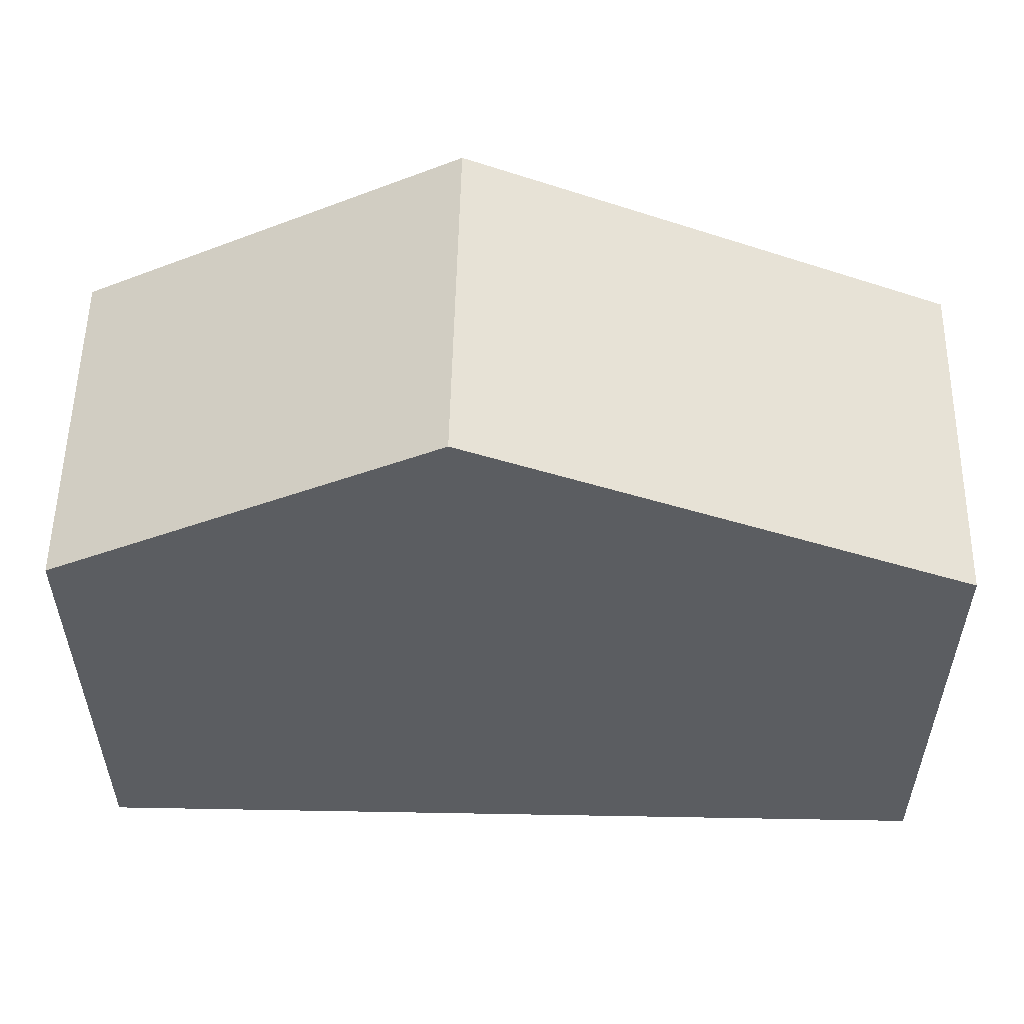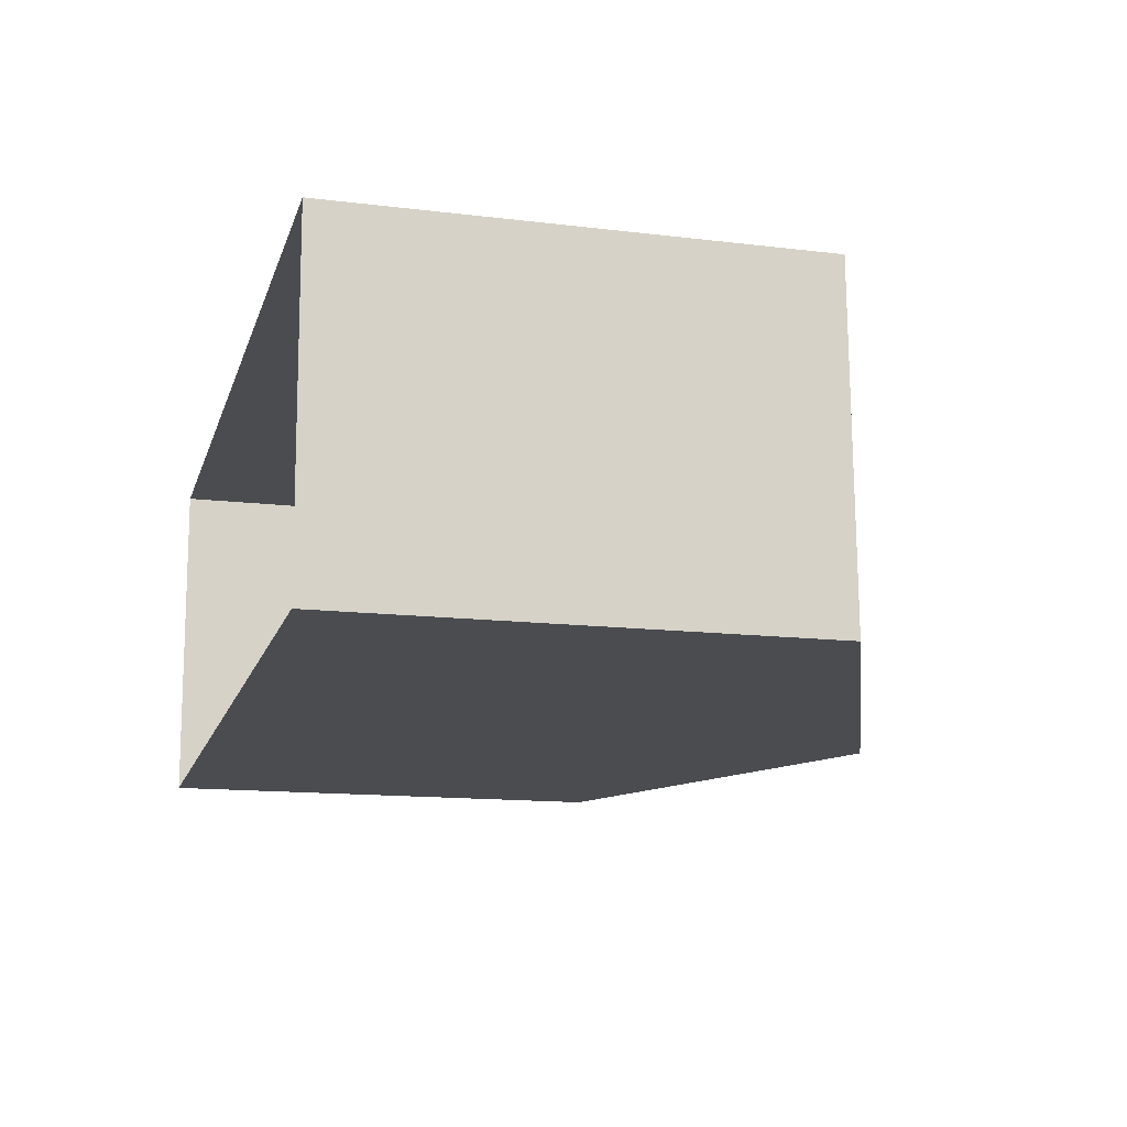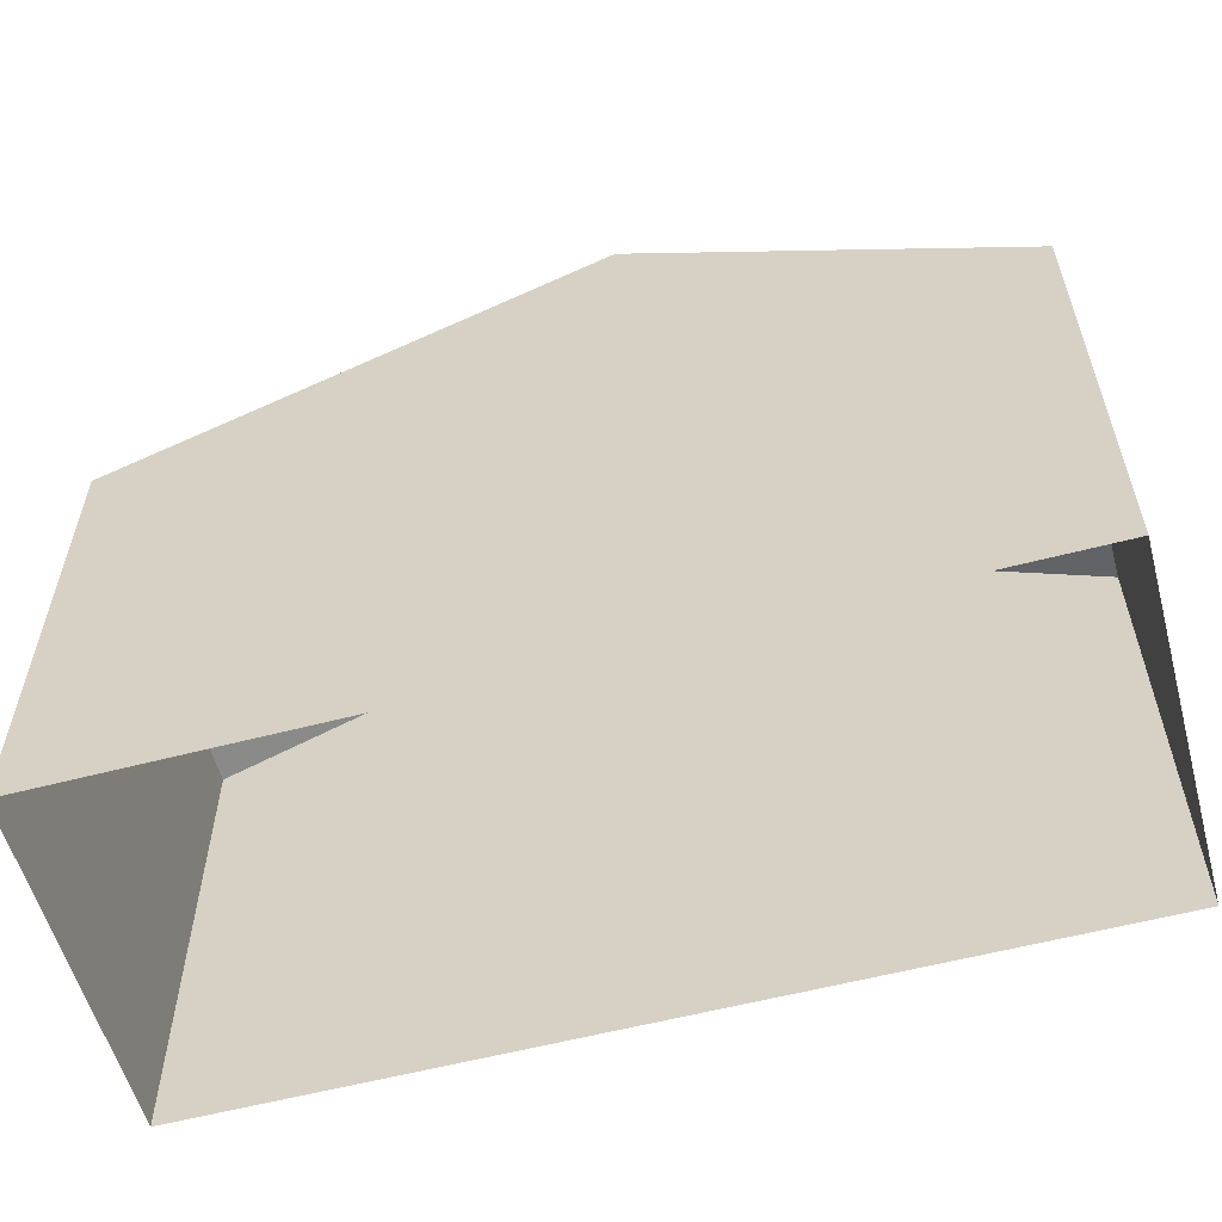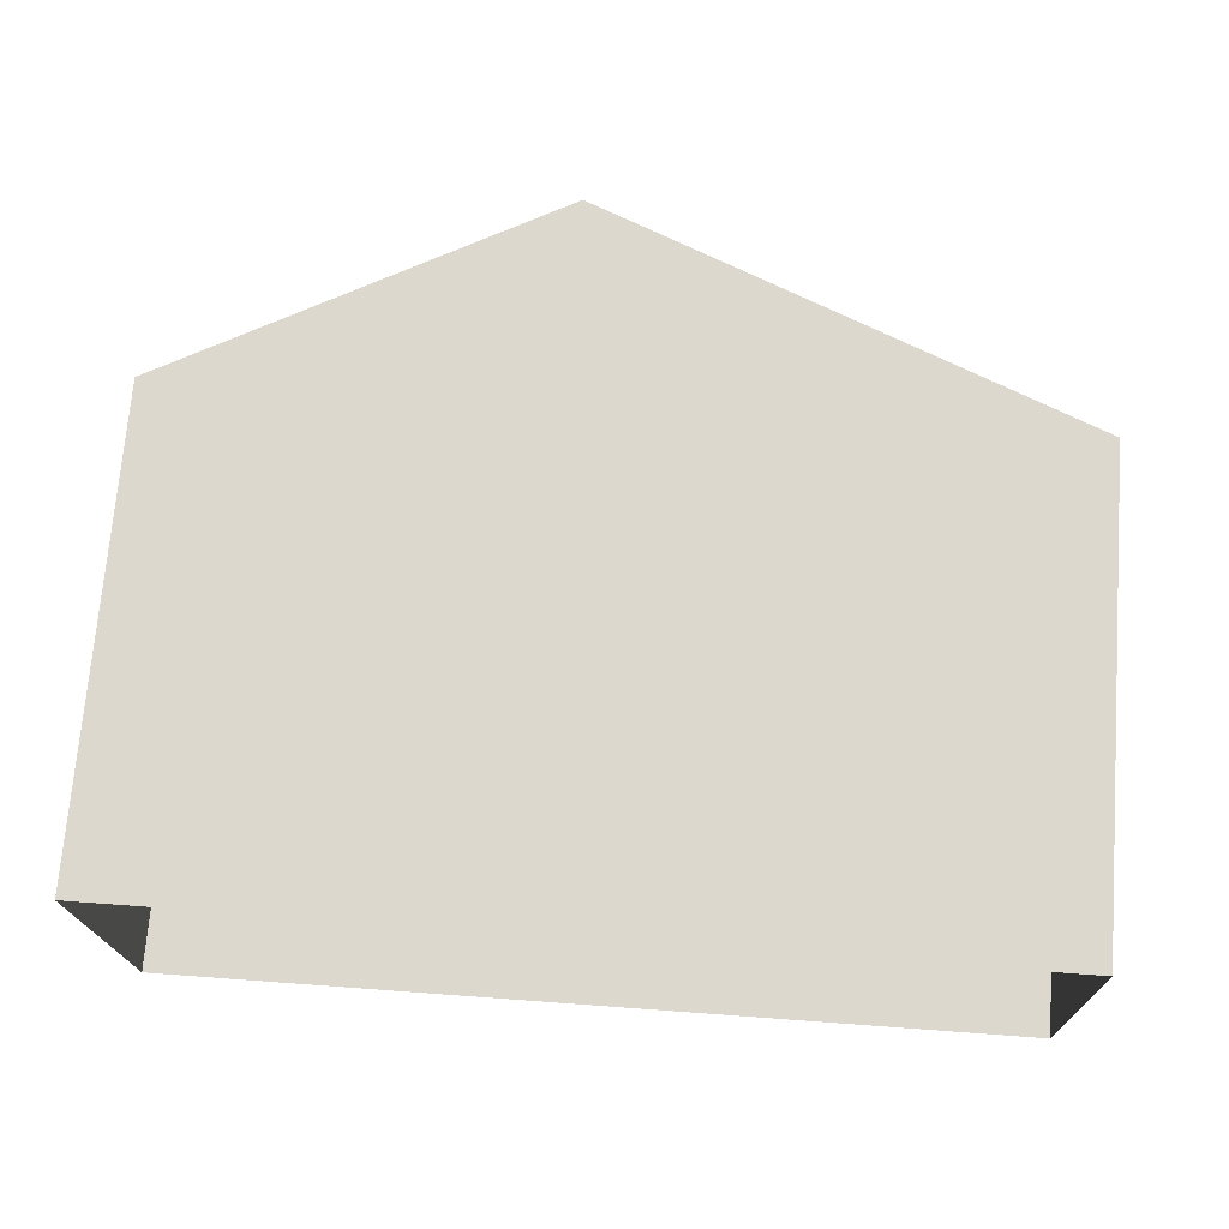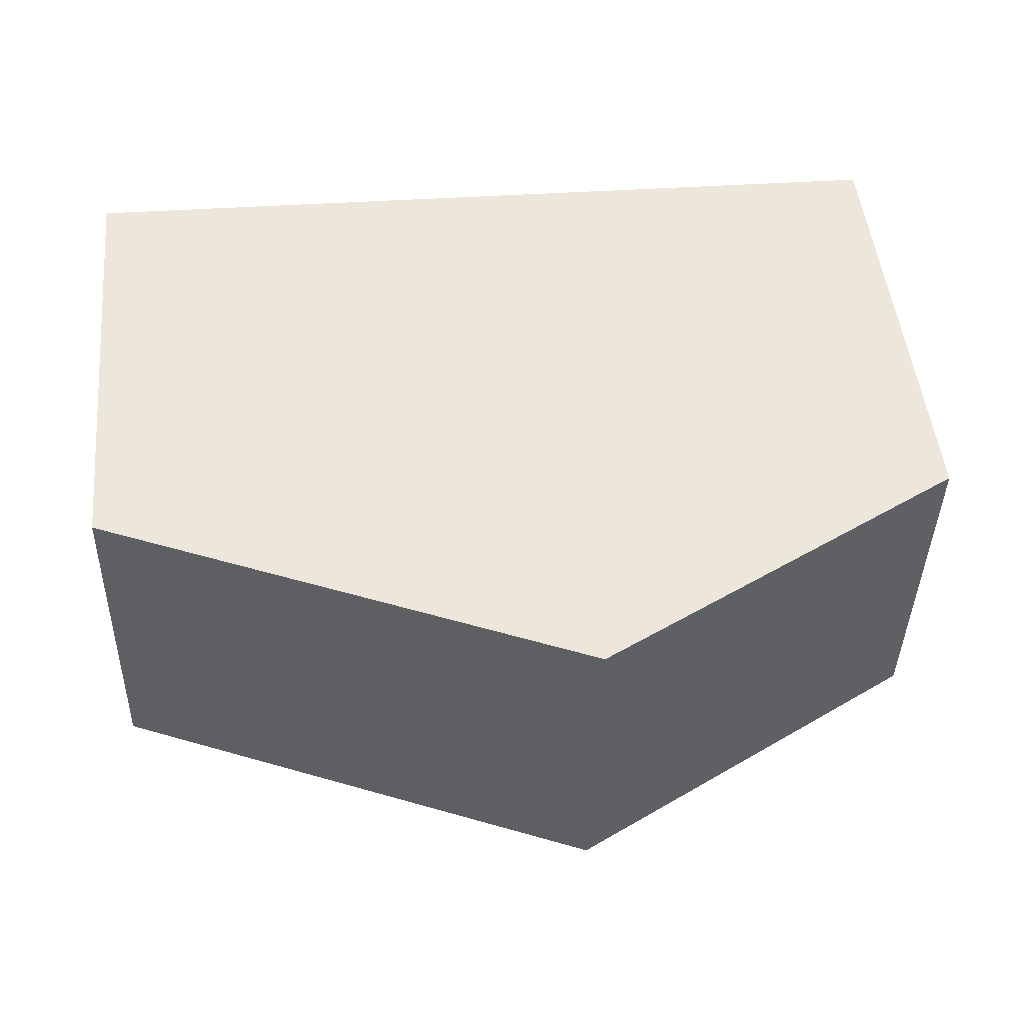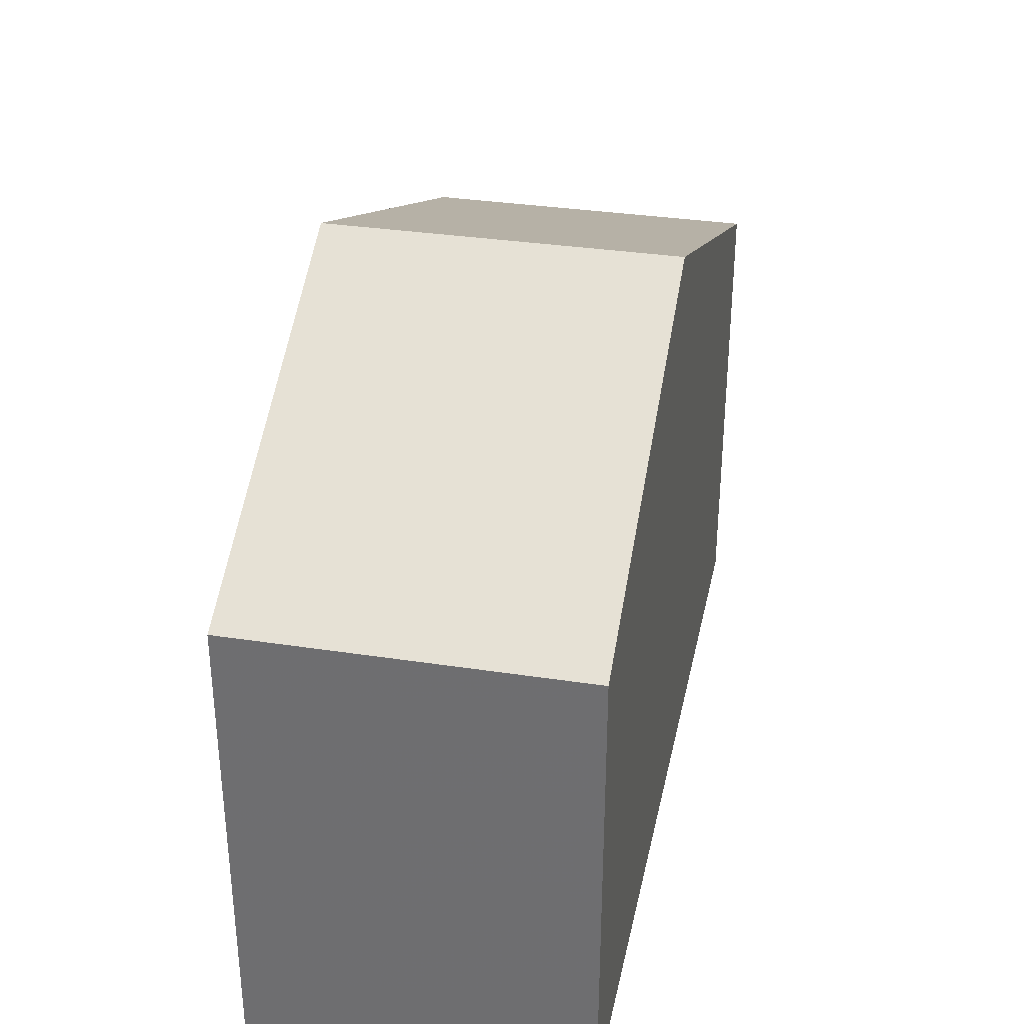
<metadata>
{"format":"obj","ext":"obj","renderer":"f3d","projection":"perspective","resolution":1024,"background":"white","views":[{"elev":54.6,"azim":179.7,"up":"+Z"},{"elev":-13.8,"azim":-105.2,"up":"+Y"},{"elev":-57.1,"azim":13.9,"up":"+Z"},{"elev":71.8,"azim":-175.6,"up":"+Y"},{"elev":49.4,"azim":-5.6,"up":"+Y"},{"elev":33.7,"azim":100.4,"up":"+Z"}]}
</metadata>
<code>
v -3.724e+05 -1.044e+05 28.15
v -3.724e+05 -1.044e+05 28.15
v -3.724e+05 -1.044e+05 28.15
v -3.724e+05 -1.044e+05 28.15
v -3.724e+05 -1.044e+05 38.59
v -3.724e+05 -1.044e+05 35.47
v -3.724e+05 -1.044e+05 38.59
v -3.724e+05 -1.044e+05 35.47
v -3.724e+05 -1.044e+05 35.47
v -3.724e+05 -1.044e+05 35.47
f 1 2 3
f 4 1 3
f 5 6 7
f 5 8 6
f 9 10 5
f 7 9 5
f 6 4 3
f 6 8 4
f 9 2 1
f 10 9 1
f 6 3 7
f 3 2 7
f 2 9 7
f 10 1 5
f 1 4 5
f 4 8 5

</code>
